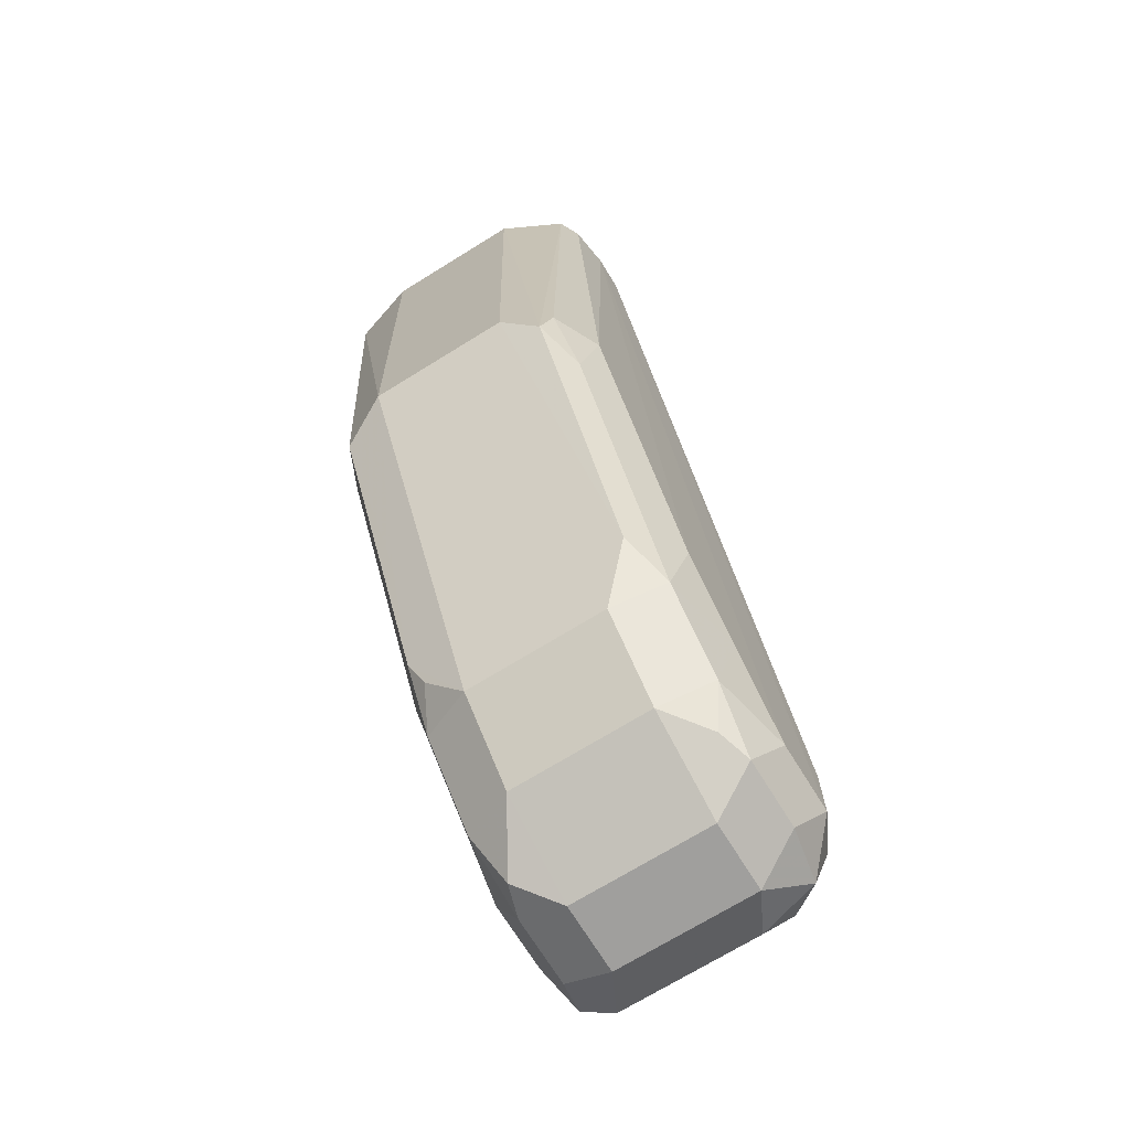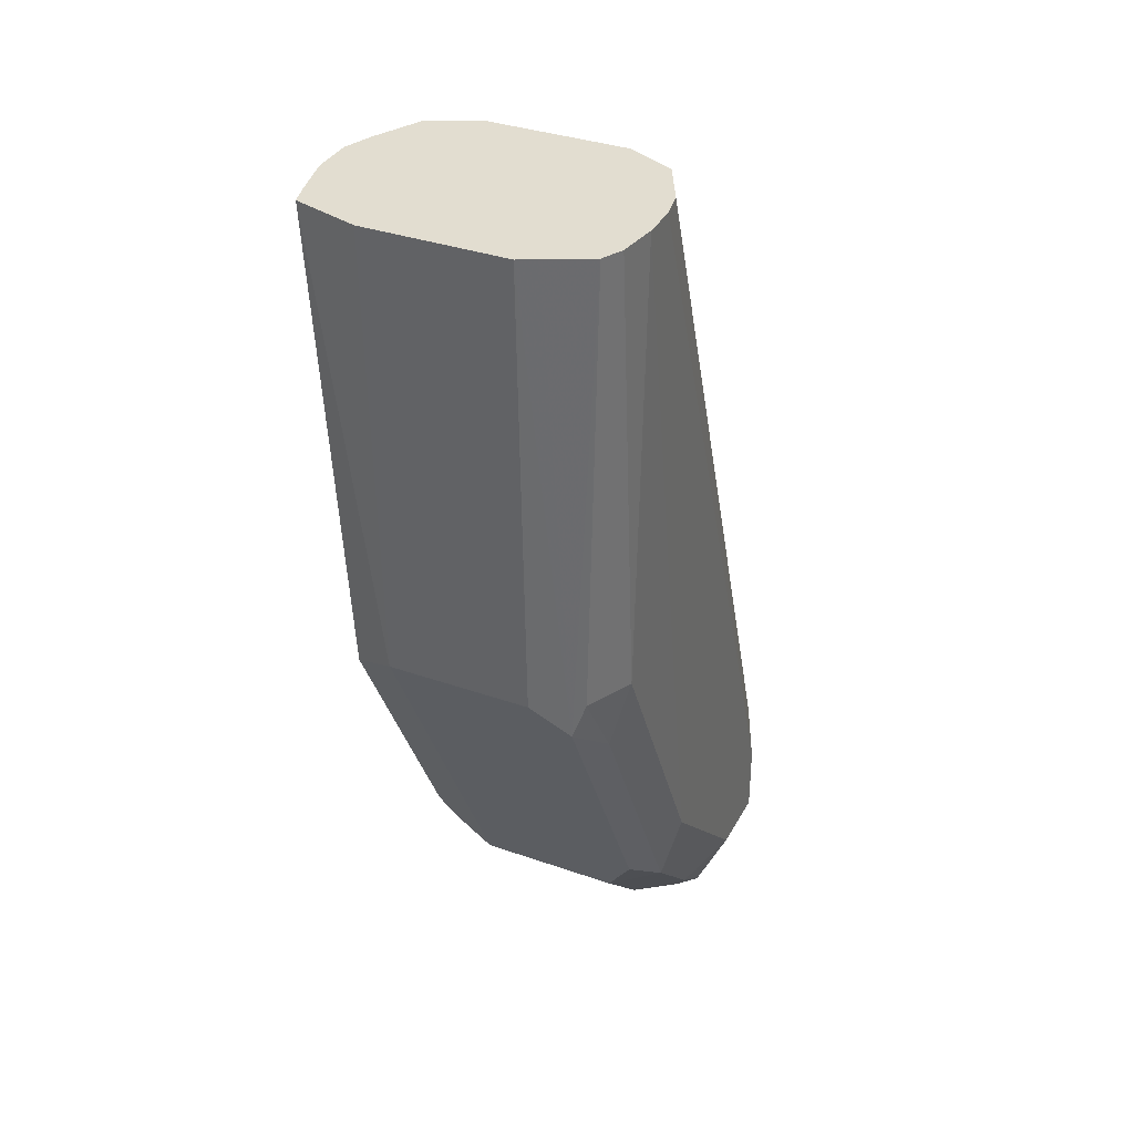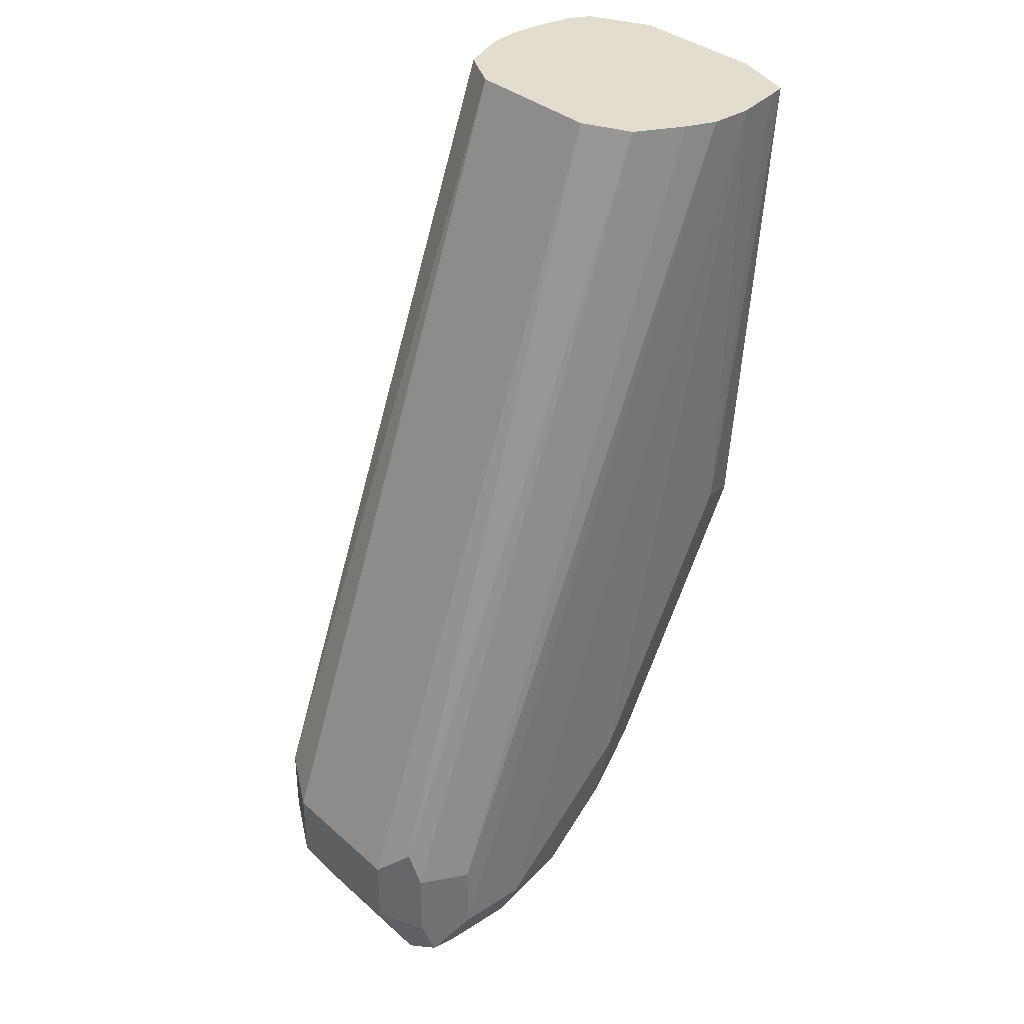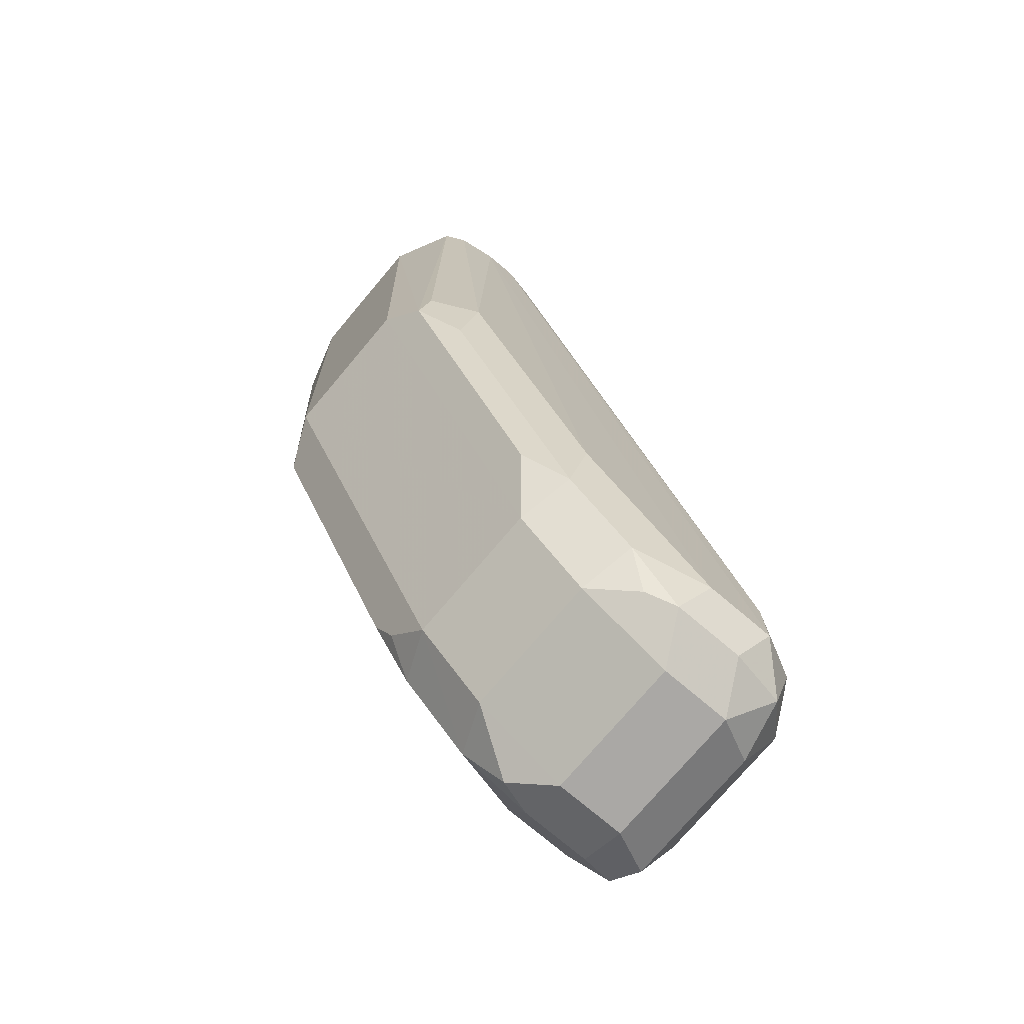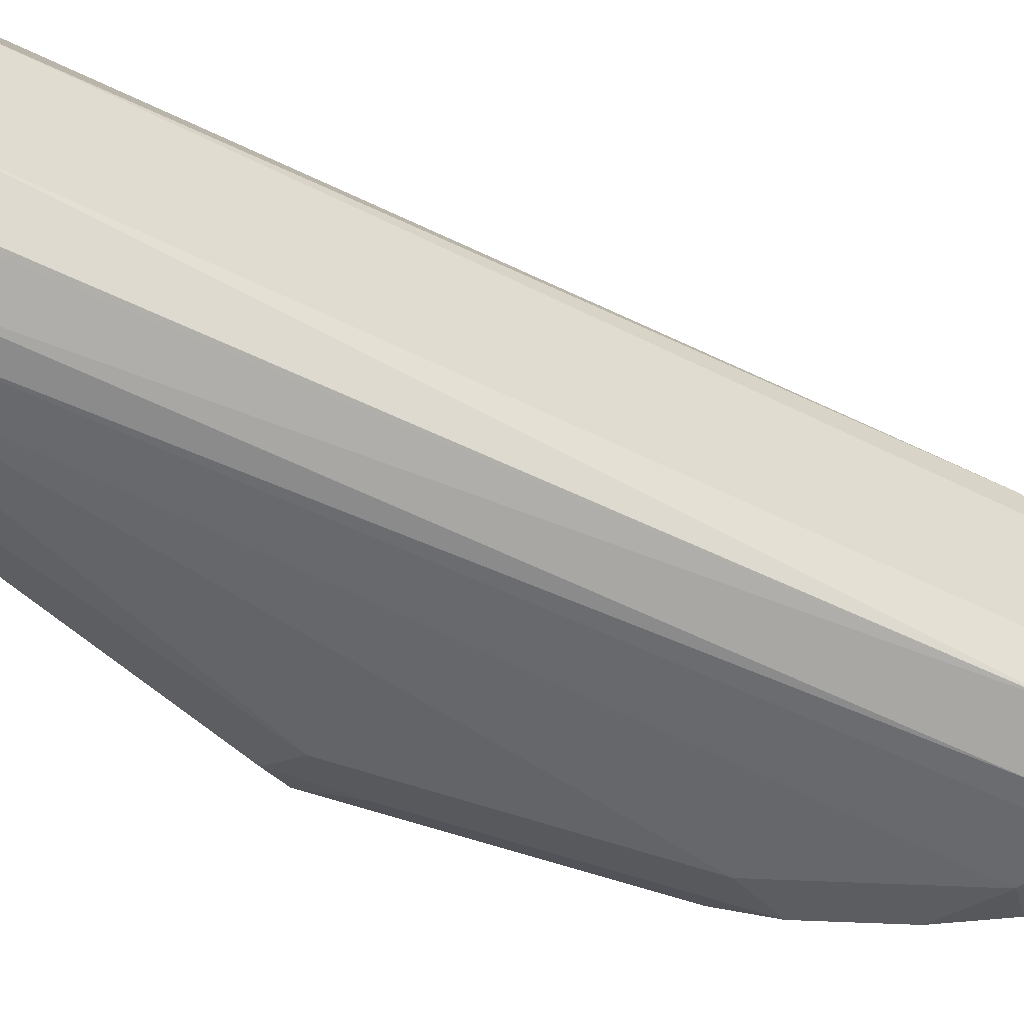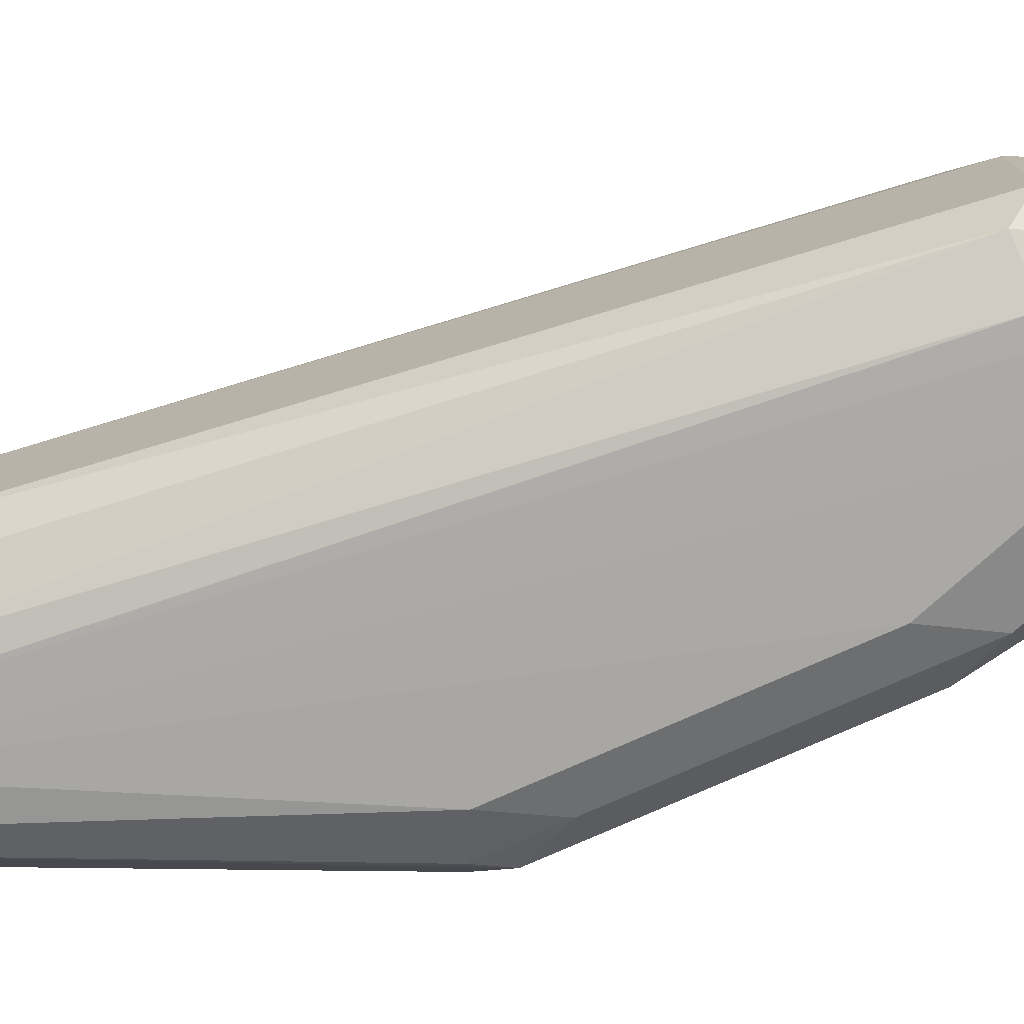
<metadata>
{"format":"obj","ext":"obj","renderer":"f3d","projection":"perspective","resolution":1024,"background":"white","views":[{"elev":-71.3,"azim":121.7,"up":"+Y"},{"elev":35.1,"azim":115.0,"up":"+Y"},{"elev":34.8,"azim":-40.6,"up":"+Y"},{"elev":-75.1,"azim":139.8,"up":"+Y"},{"elev":-52.9,"azim":-137.9,"up":"+Z"},{"elev":-76.0,"azim":-92.5,"up":"+Z"}]}
</metadata>
<code>
v -0.483 -0.759 0.01725
v -0.4744 -0.7676 0.008626
v -0.4773 -0.7705 0.023
v -0.483 -0.759 0.05175
v -0.483 -0.7418 0.01725
v -0.4773 -0.7533 0.005755
v -0.4658 -0.759 5.52e-06
v -0.46 -0.7705 0.005755
v -0.4658 -0.7763 0.01725
v -0.4773 -0.7705 0.0575
v -0.4744 -0.7676 0.06469
v -0.4773 -0.759 0.06325
v -0.483 -0.7418 0.05175
v -0.4773 -0.736 0.005755
v -0.414 -0.5448 0.01725
v -0.4485 -0.759 5.52e-06
v -0.4658 -0.7418 5.52e-06
v -0.3896 -0.5448 -0.001434
v -0.4428 -0.7705 0.005755
v -0.4658 -0.7763 0.05175
v -0.4485 -0.7763 0.01725
v -0.4485 -0.759 0.069
v -0.4658 -0.759 0.069
v -0.4658 -0.7418 0.069
v -0.4773 -0.7418 0.06325
v -0.4658 -0.7705 0.06325
v -0.4485 -0.7705 0.06325
v -0.4787 -0.7331 0.06038
v -0.414 -0.5448 0.05175
v -0.409 -0.5448 0.007208
v -0.4083 -0.5448 0.005755
v -0.4068 -0.5448 0.005025
v -0.3968 -0.5448 5.52e-06
v -0.4291 -0.759 0.004316
v -0.381 -0.5448 -0.001434
v -0.4313 -0.7418 5.52e-06
v -0.4356 -0.7676 0.008626
v -0.4485 -0.7763 0.05175
v -0.437 -0.7705 0.01725
v -0.4313 -0.7612 0.06469
v -0.4313 -0.7418 0.069
v -0.3795 -0.5448 0.0717
v -0.3896 -0.5448 0.0717
v -0.3968 -0.5448 0.069
v -0.4083 -0.5448 0.06325
v -0.4399 -0.7719 0.06038
v -0.4116 -0.5448 0.05655
v -0.4255 -0.7648 0.01725
v -0.4119 -0.7418 0.004316
v -0.4083 -0.7475 0.01725
v -0.3711 -0.5448 5.52e-06
v -0.3795 -0.6555 5.52e-06
v -0.414 -0.7245 5.52e-06
v -0.437 -0.7705 0.05175
v -0.4255 -0.7648 0.05175
v -0.4083 -0.7475 0.05175
v -0.414 -0.7439 0.06469
v -0.414 -0.7245 0.069
v -0.368 -0.5448 0.069
v -0.3795 -0.6555 0.069
v -0.3774 -0.6728 0.004316
v -0.4011 -0.7331 0.008626
v -0.3623 -0.6555 0.01725
v -0.366 -0.5448 0.002554
v -0.368 -0.6555 0.005755
v -0.3881 -0.703 0.06038
v -0.4025 -0.7303 0.06325
v -0.4054 -0.7374 0.06038
v -0.3623 -0.6555 0.05175
v -0.3635 -0.5448 0.06775
v -0.368 -0.6613 0.06325
v -0.3666 -0.6641 0.008626
v -0.3587 -0.5448 0.01725
v -0.3608 -0.5448 0.01296
v -0.3587 -0.5448 0.05175
f 35 51 52
f 35 52 53
f 35 53 36
f 36 53 49
f 37 48 39
f 38 54 46
f 41 58 42
f 40 55 56
f 39 55 54
f 40 46 55
f 40 56 57
f 40 57 41
f 41 57 58
f 34 50 48
f 39 48 55
f 34 49 50
f 24 43 44
f 34 48 37
f 42 58 60
f 21 54 38
f 22 27 40
f 22 40 41
f 22 41 42
f 22 42 43
f 22 43 23
f 23 43 24
f 24 44 25
f 25 44 45
f 25 45 28
f 27 38 46
f 27 46 40
f 28 45 47
f 28 47 29
f 34 36 49
f 42 60 59
f 69 70 71
f 48 50 56
f 60 71 70
f 60 67 71
f 61 65 72
f 61 72 62
f 62 72 63
f 63 72 73
f 63 73 75
f 63 75 69
f 64 74 72
f 64 72 65
f 66 69 71
f 66 71 67
f 69 75 70
f 21 39 54
f 72 74 73
f 59 60 70
f 46 54 55
f 58 67 60
f 57 68 67
f 48 56 55
f 49 61 62
f 49 62 50
f 49 53 52
f 49 52 61
f 50 62 63
f 50 63 69
f 50 69 56
f 51 64 52
f 52 64 65
f 52 65 61
f 56 66 67
f 56 67 68
f 56 68 57
f 56 69 66
f 57 67 58
f 21 37 39
f 17 33 18
f 20 38 27
f 5 29 15
f 5 15 14
f 6 14 17
f 6 17 7
f 7 16 19
f 7 19 8
f 5 13 29
f 7 17 18
f 7 35 16
f 8 19 21
f 8 21 9
f 9 21 38
f 9 38 20
f 10 20 11
f 7 18 35
f 4 25 13
f 4 12 25
f 4 11 12
f 1 2 3
f 1 3 10
f 1 10 4
f 1 4 13
f 1 13 5
f 20 27 26
f 1 14 6
f 1 6 2
f 2 6 7
f 2 7 8
f 2 8 9
f 2 9 3
f 3 9 20
f 3 20 10
f 4 10 11
f 11 22 23
f 11 23 24
f 1 5 14
f 11 25 12
f 15 73 74
f 15 74 64
f 15 64 51
f 15 51 35
f 15 35 18
f 15 18 33
f 15 75 73
f 15 33 32
f 15 31 30
f 16 34 19
f 16 35 36
f 19 34 37
f 19 37 21
f 11 24 25
f 15 32 31
f 15 70 75
f 16 36 34
f 15 42 59
f 15 59 70
f 11 26 27
f 11 27 22
f 13 25 28
f 13 28 29
f 14 15 30
f 14 30 31
f 11 20 26
f 14 32 33
f 14 33 17
f 15 29 47
f 15 47 45
f 15 45 44
f 15 44 43
f 14 31 32
f 15 43 42

</code>
